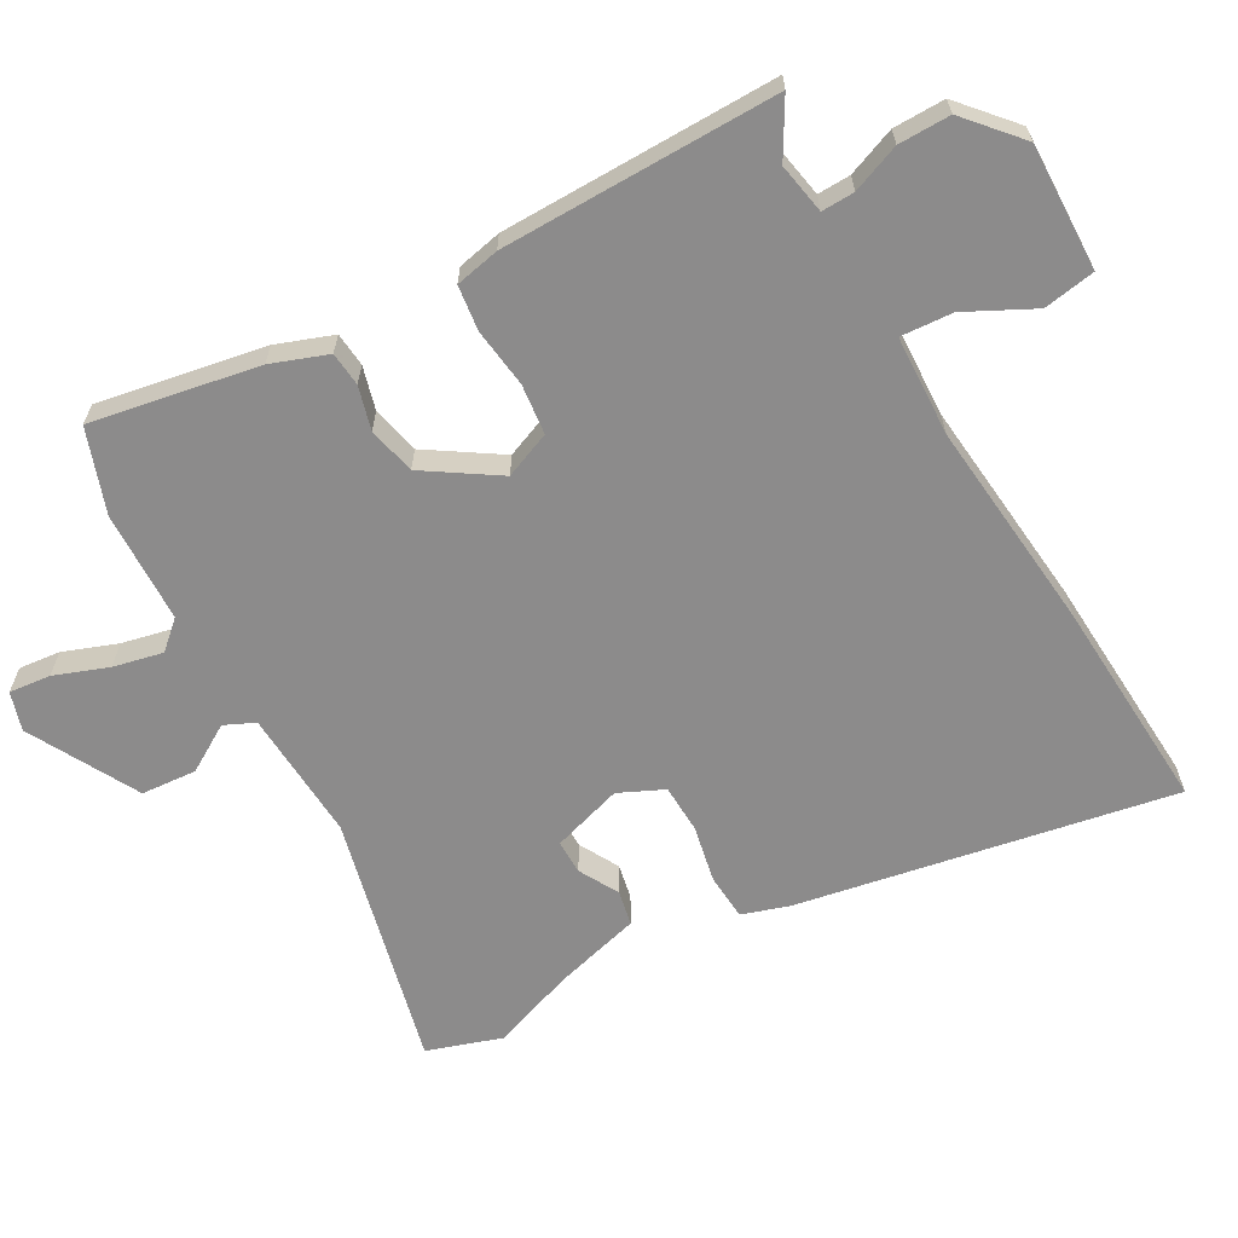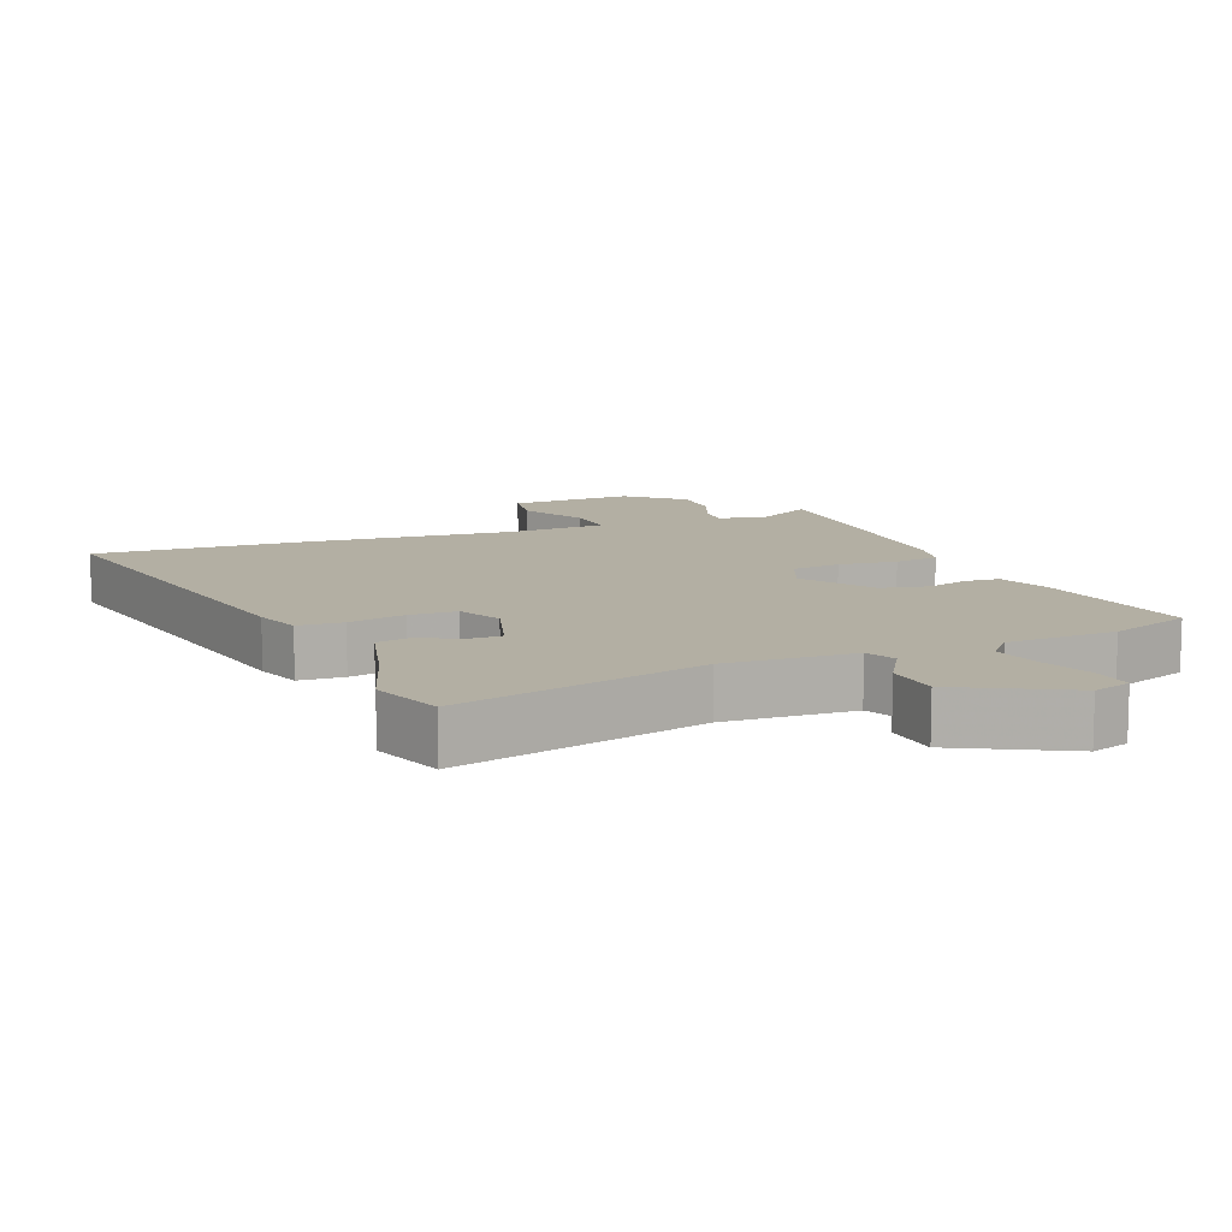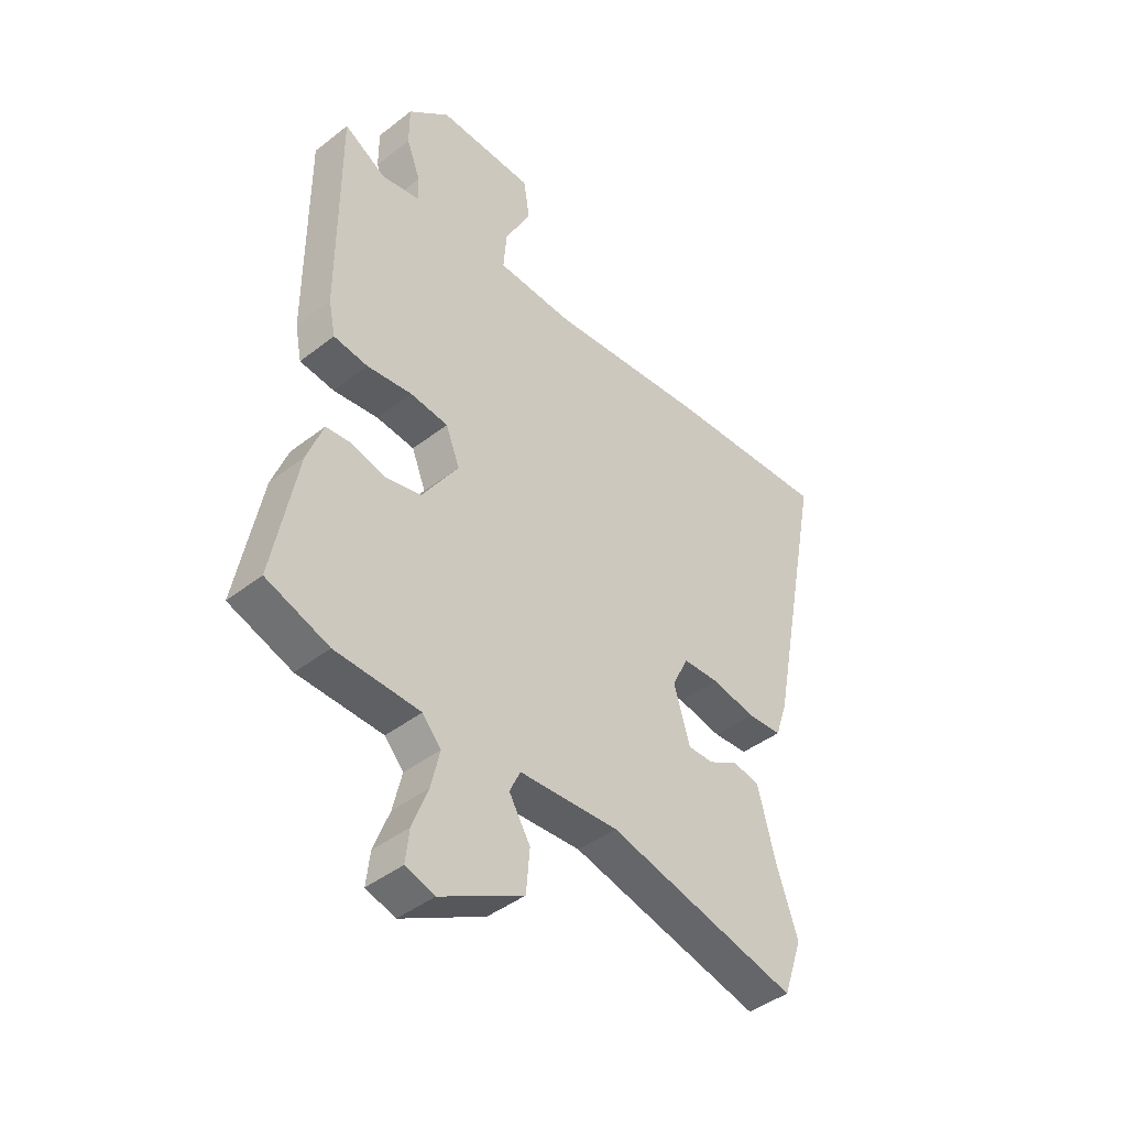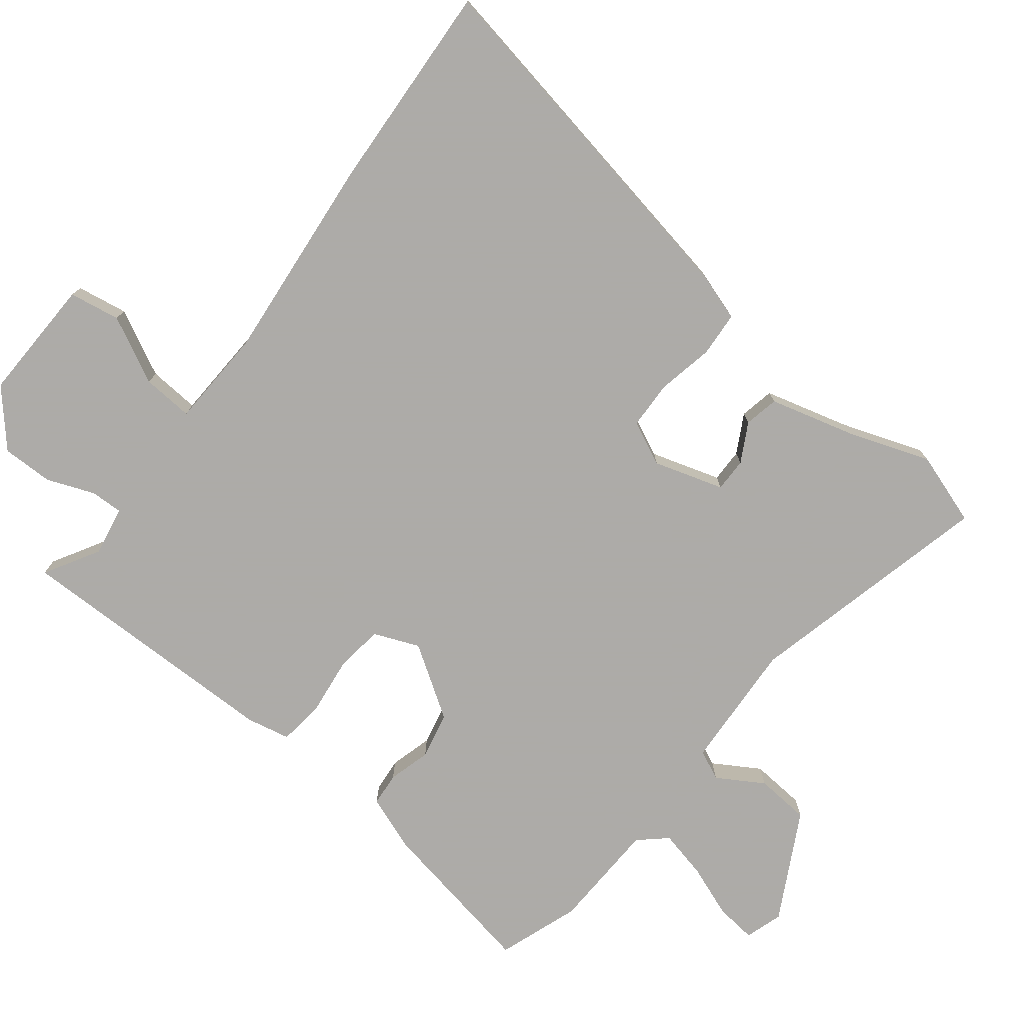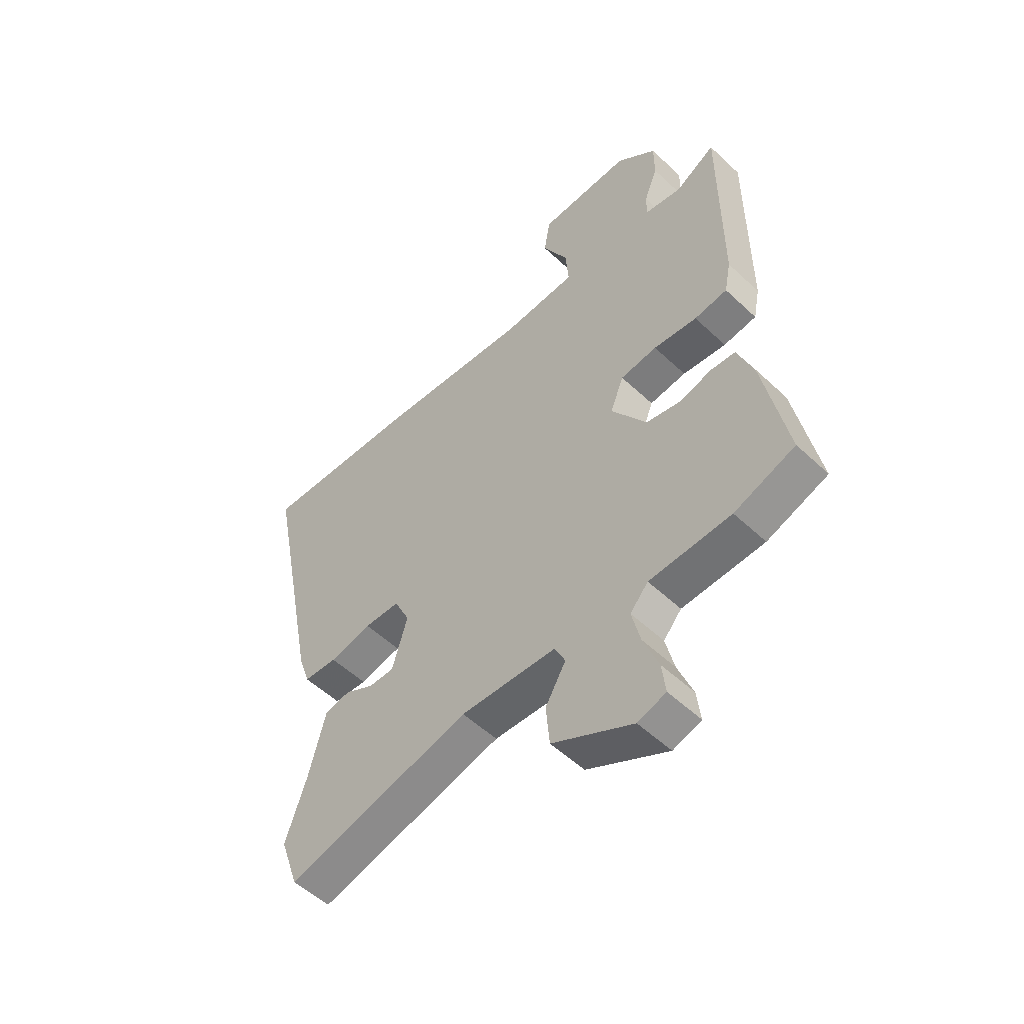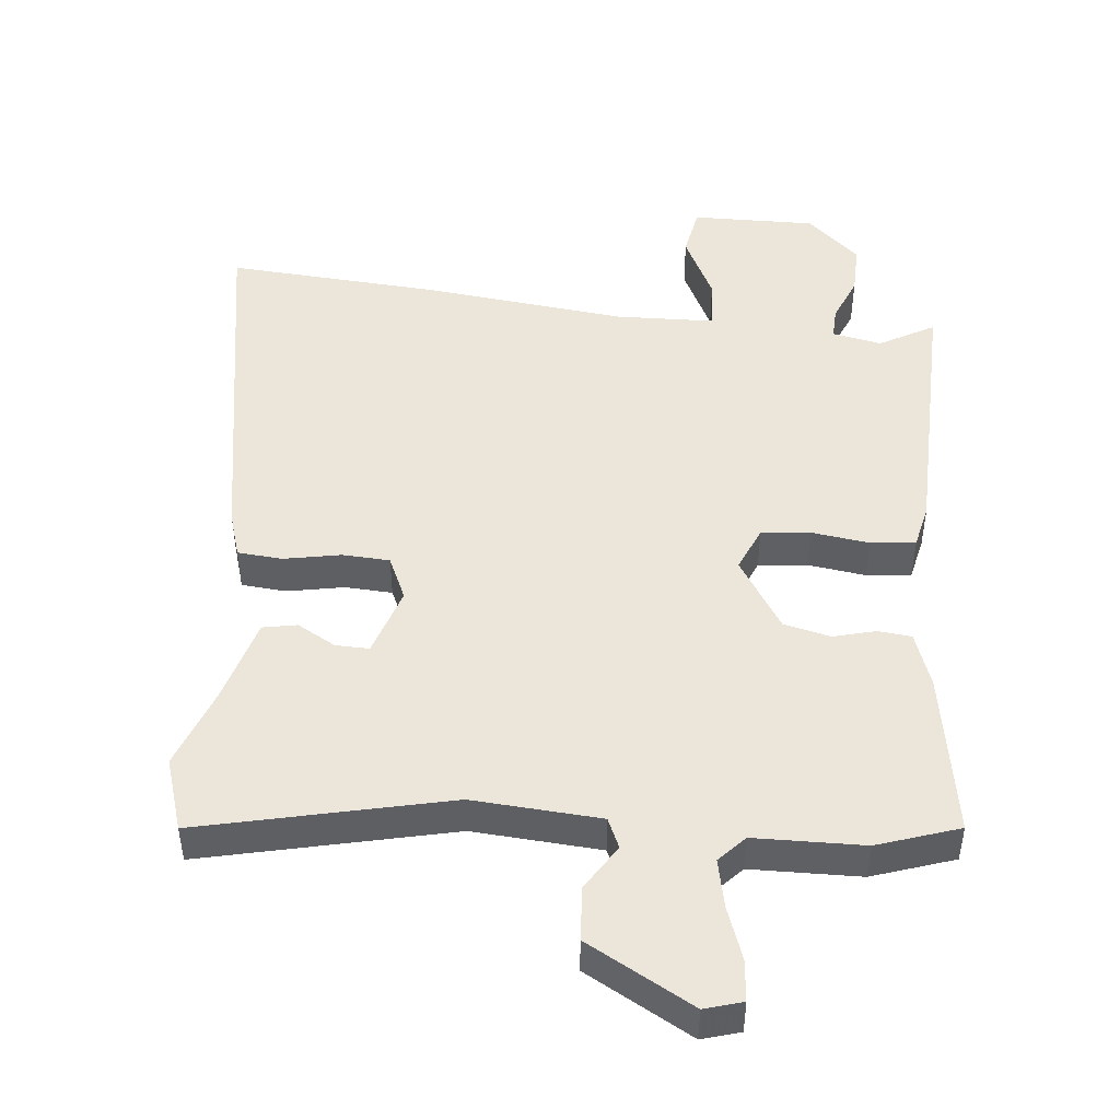
<metadata>
{"format":"obj","ext":"obj","renderer":"f3d","projection":"perspective","resolution":1024,"background":"white","views":[{"elev":-64.0,"azim":-60.0,"up":"+Y"},{"elev":11.1,"azim":158.2,"up":"+Y"},{"elev":-42.7,"azim":-47.2,"up":"+Z"},{"elev":-76.5,"azim":52.4,"up":"+Y"},{"elev":-53.5,"azim":-135.0,"up":"+Z"},{"elev":47.4,"azim":-173.0,"up":"+Y"}]}
</metadata>
<code>
v -0.499 0.07 0.5
v -0.418 0.07 0.452
v -0.344 0.07 0.465
v -0.345 0.07 0.513
v -0.372 0.07 0.584
v -0.372 0.07 0.66
v -0.292 0.07 0.729
v -0.107 0.07 0.722
v -0.095 0.07 0.646
v -0.146 0.07 0.548
v -0.152 0.07 0.472
v -0.005 0.07 0.464
v 0.304 0.07 0.491
v 0.619 0.07 0.506
v 0.512 0.07 -0.04
v 0.489 0.07 -0.109
v 0.422 0.07 -0.113
v 0.338 0.07 -0.095
v 0.267 0.07 -0.097
v 0.236 0.07 -0.162
v 0.267 0.07 -0.266
v 0.317 0.07 -0.266
v 0.375 0.07 -0.235
v 0.426 0.07 -0.246
v 0.459 0.07 -0.373
v 0.501 0.07 -0.496
v 0.464 0.07 -0.604
v 0.096 0.07 -0.511
v -0.095 0.07 -0.52
v -0.116 0.07 -0.564
v -0.075 0.07 -0.633
v -0.082 0.07 -0.714
v -0.242 0.07 -0.798
v -0.298 0.07 -0.78
v -0.291 0.07 -0.719
v -0.261 0.07 -0.641
v -0.244 0.07 -0.569
v -0.28 0.07 -0.528
v -0.443 0.07 -0.521
v -0.564 0.07 -0.477
v -0.517 0.07 -0.233
v -0.486 0.07 -0.151
v -0.436 0.07 -0.147
v -0.373 0.07 -0.165
v -0.303 0.07 -0.15
v -0.233 0.07 -0.045
v -0.26 0.07 0.023
v -0.333 0.07 0.032
v -0.42 0.07 0.022
v -0.486 0.07 0.031
v -0.499 0.07 0.096
v -0.499 0 0.5
v -0.418 0 0.452
v -0.344 0 0.465
v -0.345 0 0.513
v -0.372 0 0.584
v -0.372 0 0.66
v -0.292 0 0.729
v -0.107 0 0.722
v -0.095 0 0.646
v -0.146 0 0.548
v -0.152 0 0.472
v -0.005 0 0.464
v 0.304 0 0.491
v 0.619 0 0.506
v 0.512 0 -0.04
v 0.489 0 -0.109
v 0.422 0 -0.113
v 0.338 0 -0.095
v 0.267 0 -0.097
v 0.236 0 -0.162
v 0.267 0 -0.266
v 0.317 0 -0.266
v 0.375 0 -0.235
v 0.426 0 -0.246
v 0.459 0 -0.373
v 0.501 0 -0.496
v 0.464 0 -0.604
v 0.096 0 -0.511
v -0.095 0 -0.52
v -0.116 0 -0.564
v -0.075 0 -0.633
v -0.082 0 -0.714
v -0.242 0 -0.798
v -0.298 0 -0.78
v -0.291 0 -0.719
v -0.261 0 -0.641
v -0.244 0 -0.569
v -0.28 0 -0.528
v -0.443 0 -0.521
v -0.564 0 -0.477
v -0.517 0 -0.233
v -0.486 0 -0.151
v -0.436 0 -0.147
v -0.373 0 -0.165
v -0.303 0 -0.15
v -0.233 0 -0.045
v -0.26 0 0.023
v -0.333 0 0.032
v -0.42 0 0.022
v -0.486 0 0.031
v -0.499 0 0.096
f 51 1 2
f 50 51 2
f 49 50 2
f 48 49 2
f 47 48 2 3
f 46 47 3 4
f 42 43 44
f 41 42 44
f 40 41 44
f 39 40 44
f 38 39 44
f 37 38 44 45
f 34 35 36
f 33 34 36
f 32 33 36
f 31 32 36
f 30 31 36
f 29 30 36 37
f 25 26 27 28
f 25 28 29
f 24 25 29
f 23 24 29
f 22 23 29
f 21 22 29 37
f 16 17 18
f 15 16 18
f 14 15 18
f 13 14 18
f 12 13 18
f 11 12 18 19
f 8 9 10
f 7 8 10
f 6 7 10
f 5 6 10
f 4 5 10
f 46 4 10 11
f 37 45 46
f 21 37 46
f 20 21 46
f 11 19 20 46
f 53 52 102
f 53 102 101
f 53 101 100
f 53 100 99
f 54 53 99 98
f 55 54 98 97
f 95 94 93
f 95 93 92
f 95 92 91
f 95 91 90
f 95 90 89
f 96 95 89 88
f 87 86 85
f 87 85 84
f 87 84 83
f 87 83 82
f 87 82 81
f 88 87 81 80
f 79 78 77 76
f 80 79 76
f 80 76 75
f 80 75 74
f 80 74 73
f 88 80 73 72
f 69 68 67
f 69 67 66
f 69 66 65
f 69 65 64
f 69 64 63
f 70 69 63 62
f 61 60 59
f 61 59 58
f 61 58 57
f 61 57 56
f 61 56 55
f 62 61 55 97
f 97 96 88
f 97 88 72
f 97 72 71
f 97 71 70 62
f 1 52 53 2
f 2 53 54 3
f 3 54 55 4
f 4 55 56 5
f 5 56 57 6
f 6 57 58 7
f 7 58 59 8
f 8 59 60 9
f 9 60 61 10
f 10 61 62 11
f 11 62 63 12
f 12 63 64 13
f 13 64 65 14
f 14 65 66 15
f 15 66 67 16
f 16 67 68 17
f 17 68 69 18
f 18 69 70 19
f 19 70 71 20
f 20 71 72 21
f 21 72 73 22
f 22 73 74 23
f 23 74 75 24
f 24 75 76 25
f 25 76 77 26
f 26 77 78 27
f 27 78 79 28
f 28 79 80 29
f 29 80 81 30
f 30 81 82 31
f 31 82 83 32
f 32 83 84 33
f 33 84 85 34
f 34 85 86 35
f 35 86 87 36
f 36 87 88 37
f 37 88 89 38
f 38 89 90 39
f 39 90 91 40
f 40 91 92 41
f 41 92 93 42
f 42 93 94 43
f 43 94 95 44
f 44 95 96 45
f 45 96 97 46
f 46 97 98 47
f 47 98 99 48
f 48 99 100 49
f 49 100 101 50
f 50 101 102 51
f 51 102 52 1

</code>
